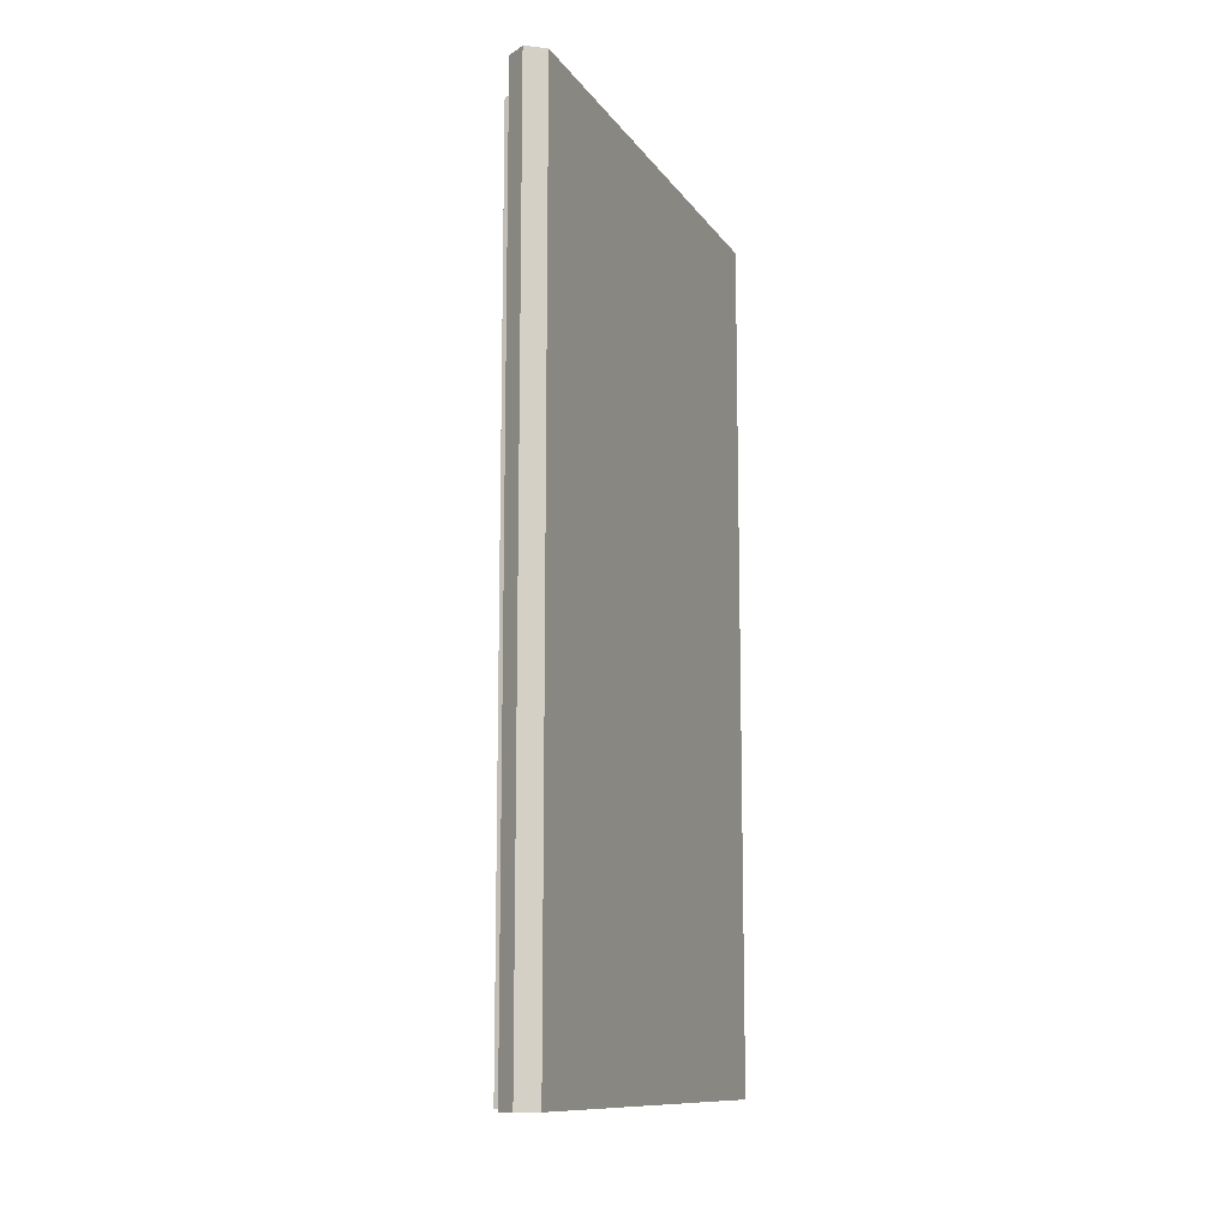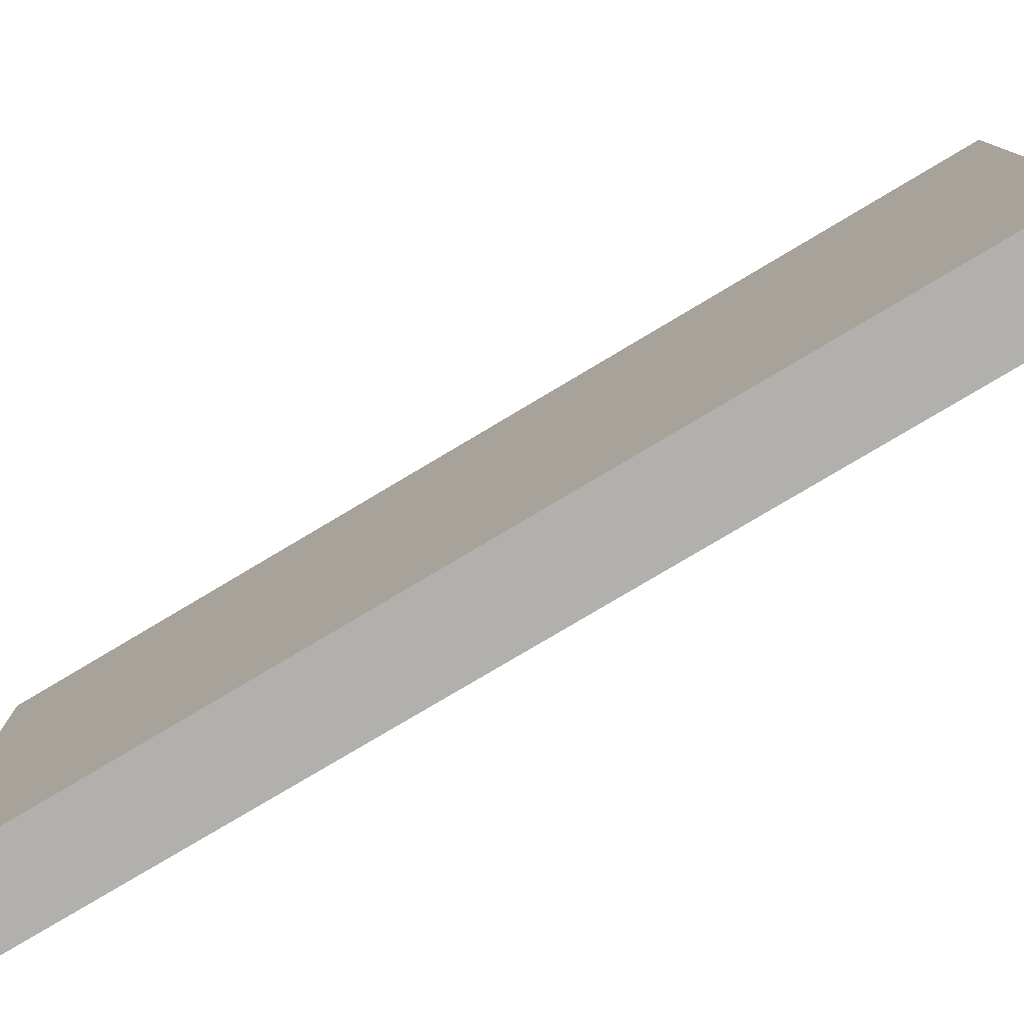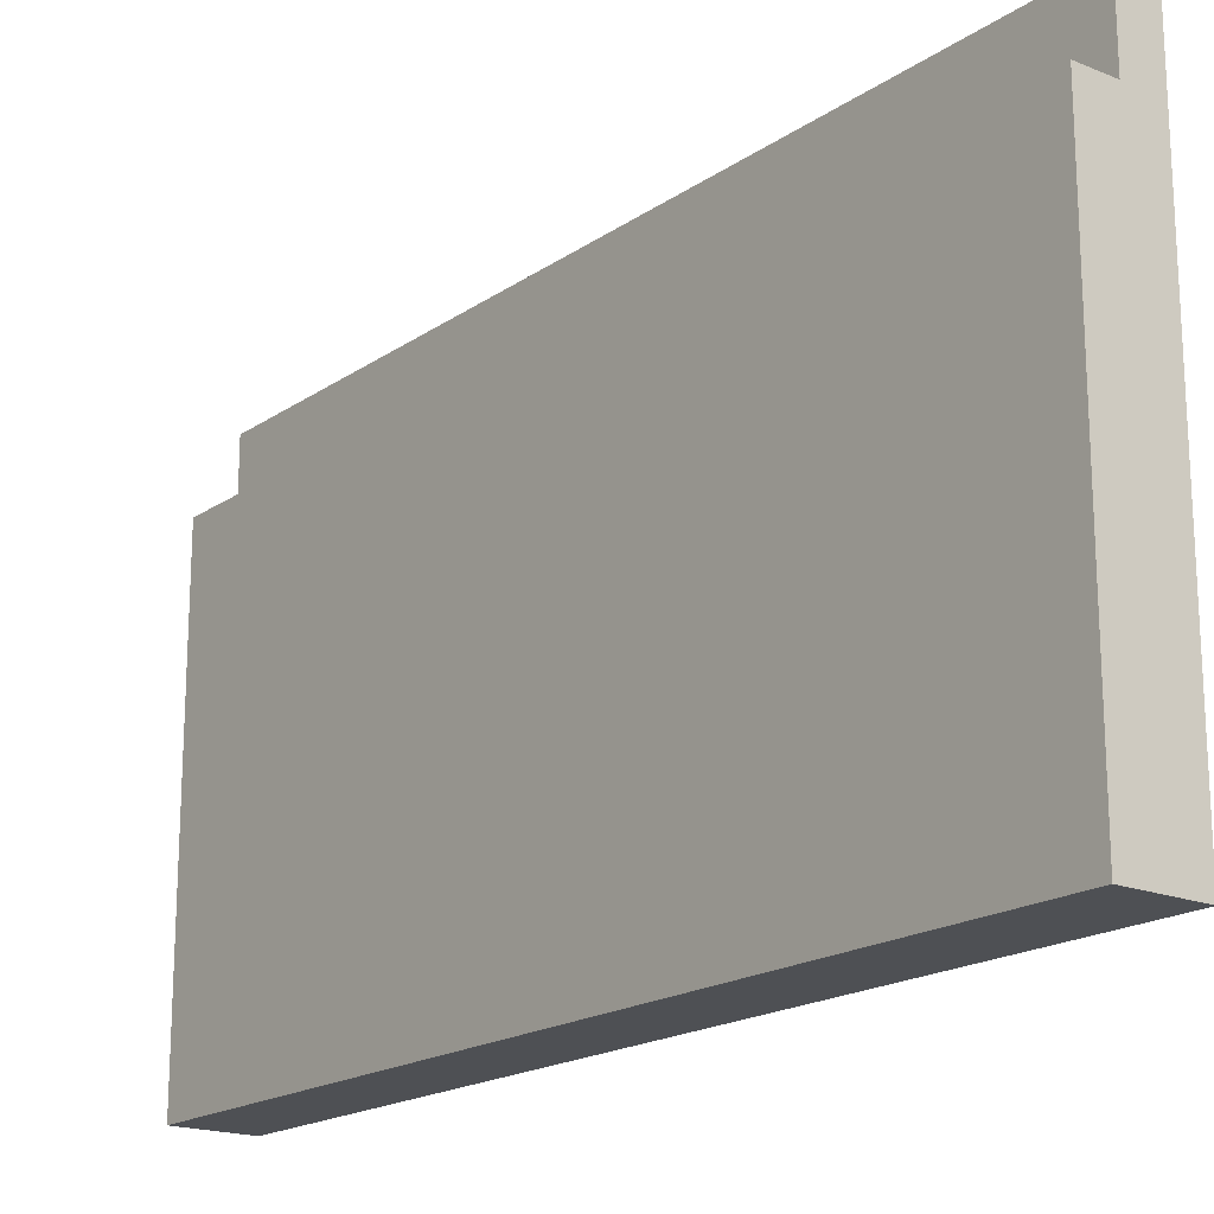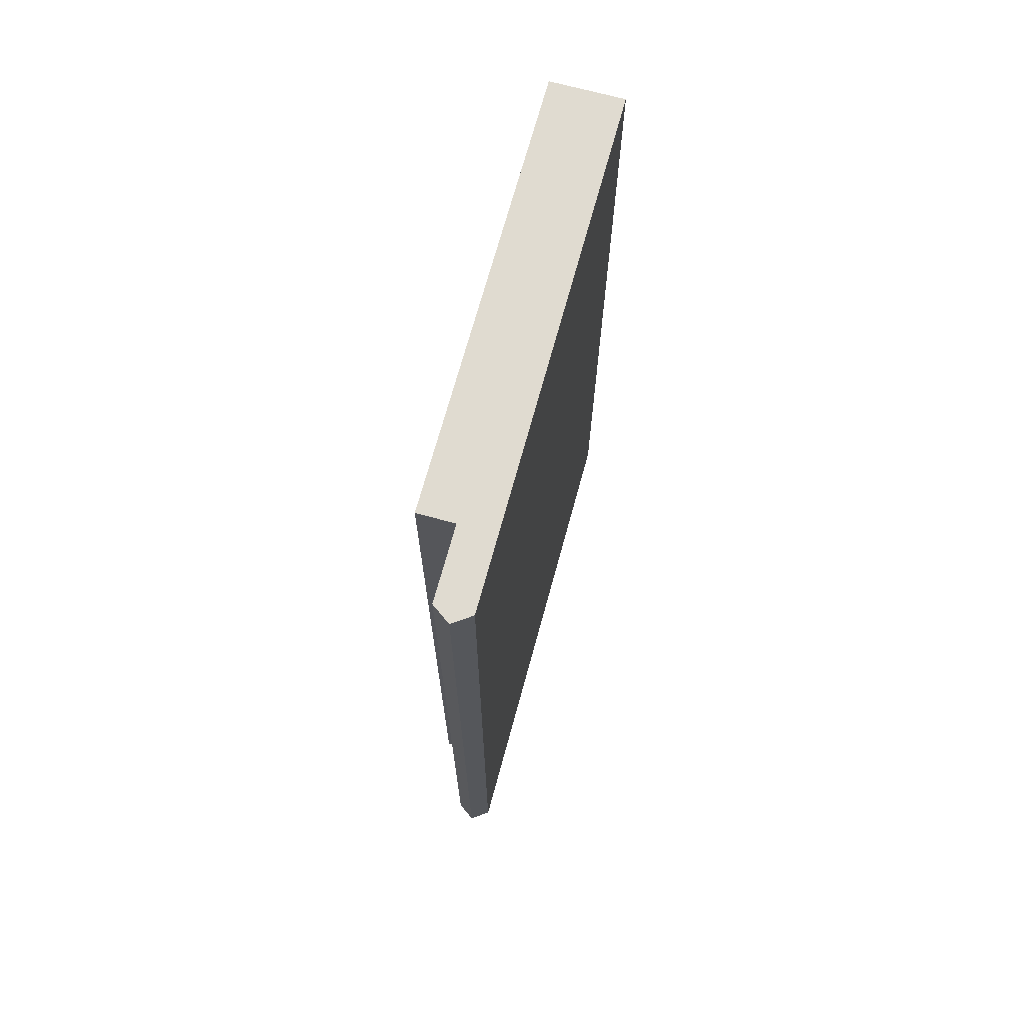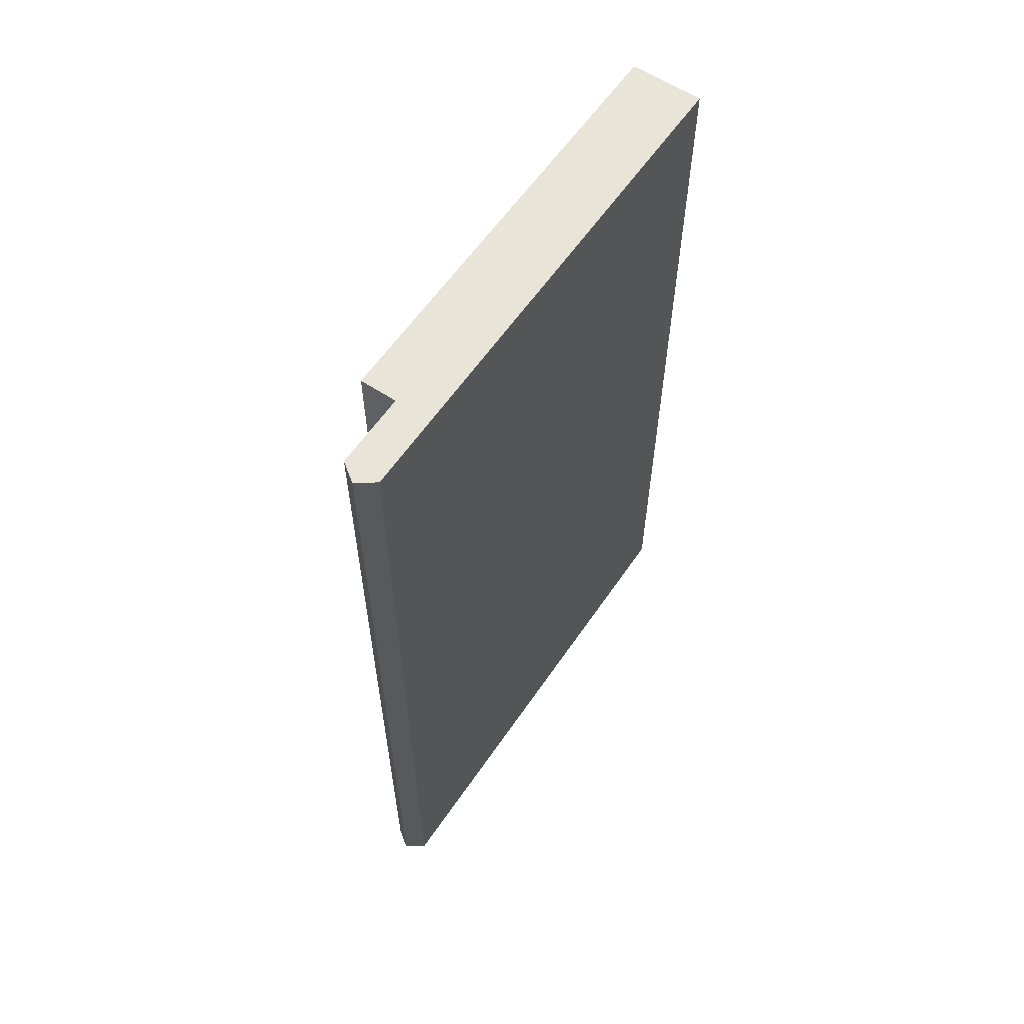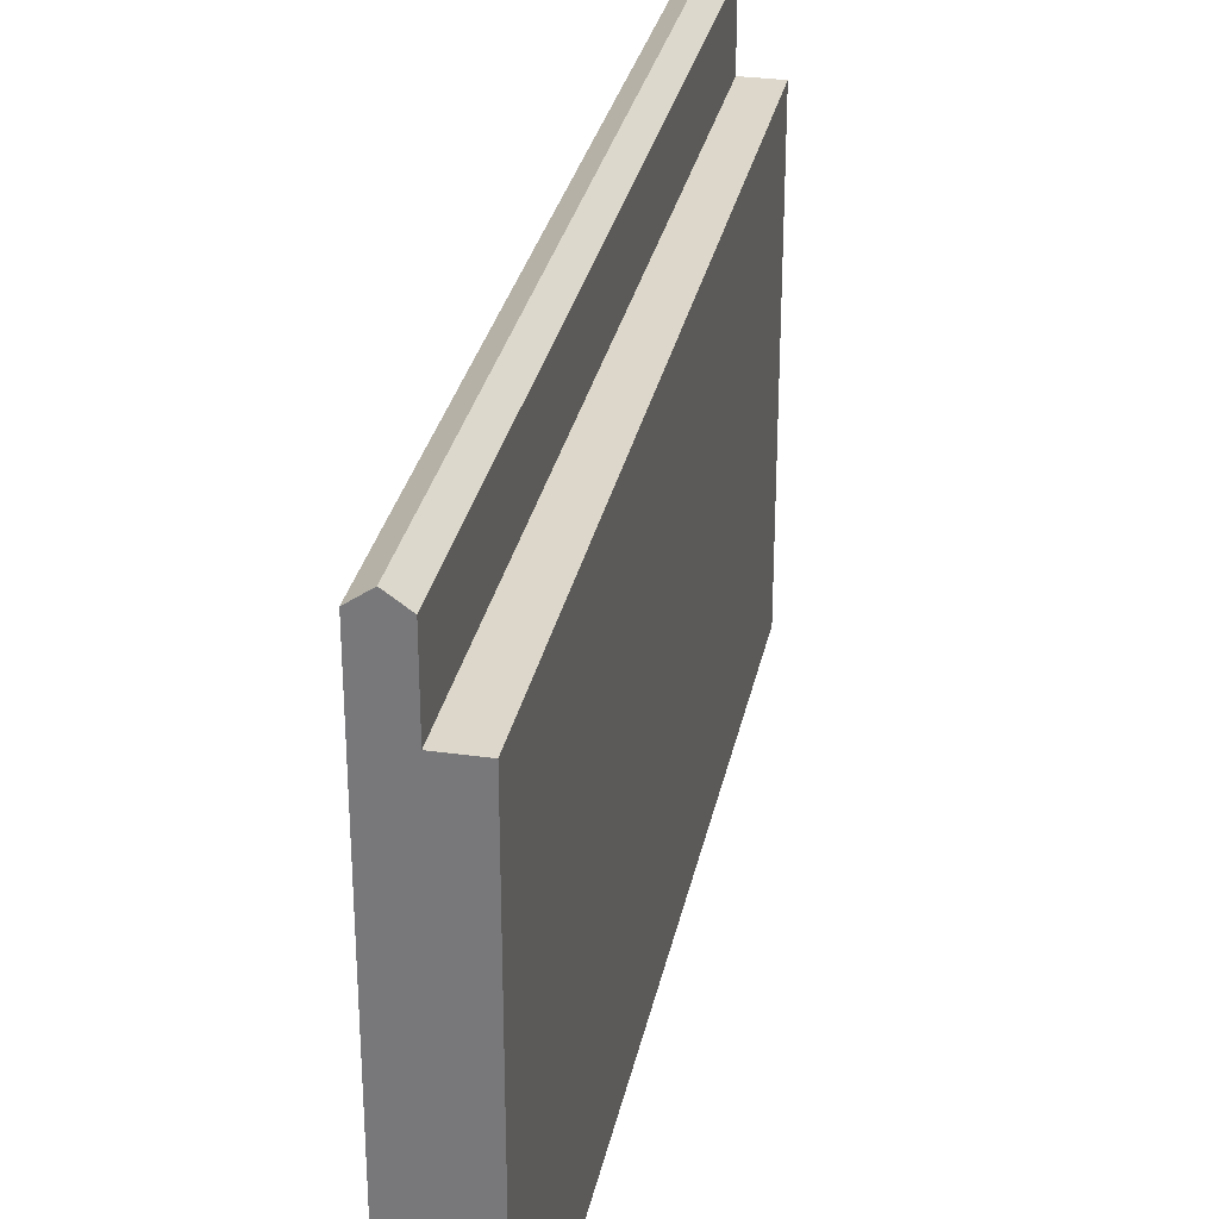
<metadata>
{"format":"obj","ext":"obj","renderer":"f3d","projection":"perspective","resolution":1024,"background":"white","views":[{"elev":-11.5,"azim":-158.9,"up":"+Z"},{"elev":-78.7,"azim":120.8,"up":"+Y"},{"elev":-18.5,"azim":142.1,"up":"+Y"},{"elev":70.0,"azim":-164.7,"up":"+Z"},{"elev":59.8,"azim":-145.9,"up":"+Z"},{"elev":30.4,"azim":11.5,"up":"+Y"}]}
</metadata>
<code>
g wall01.053
v 0 0 6
v 0 0 -6
v 0 6 -6
v 0 6 6
v 0 7 6
v 0 7 -6
v 0 0 -6
v 1 0 -6
v 1 6 -6
v 0.5 6 -6
v 0 6 -6
v 0.5 7 -6
v 0.25 7.177 -6
v 0 7 -6
v 1 0 -6
v 1 0 6
v 1 6 6
v 1 6 -6
v 0.5 6 6
v 1 6 6
v 1 0 6
v 0 0 6
v 0 6 6
v 0.25 7.177 6
v 0.5 7 6
v 0 7 6
v 0 0 -6
v 0 0 6
v 1 0 6
v 1 0 -6
v 0.5 6 6
v 0.5 7 6
v 0.5 7 -6
v 0.5 6 -6
v 1 6 -6
v 1 6 6
v 0.5 6 6
v 0.5 6 -6
v 0.25 7.177 -6
v 0.25 7.177 6
v 0 7 6
v 0 7 -6
v 0.5 7 -6
v 0.5 7 6
v 0.25 7.177 6
v 0.25 7.177 -6
g wall01.053_0
f 3 2 1
f 4 3 1
f 4 5 3
f 5 6 3
f 9 8 7
f 7 10 9
f 7 11 10
f 12 10 11
f 11 13 12
f 11 14 13
f 17 16 15
f 18 17 15
f 21 20 19
f 19 22 21
f 19 23 22
f 24 23 19
f 19 25 24
f 24 26 23
f 29 28 27
f 30 29 27
f 33 32 31
f 34 33 31
f 37 36 35
f 38 37 35
f 41 40 39
f 42 41 39
f 45 44 43
f 46 45 43

</code>
